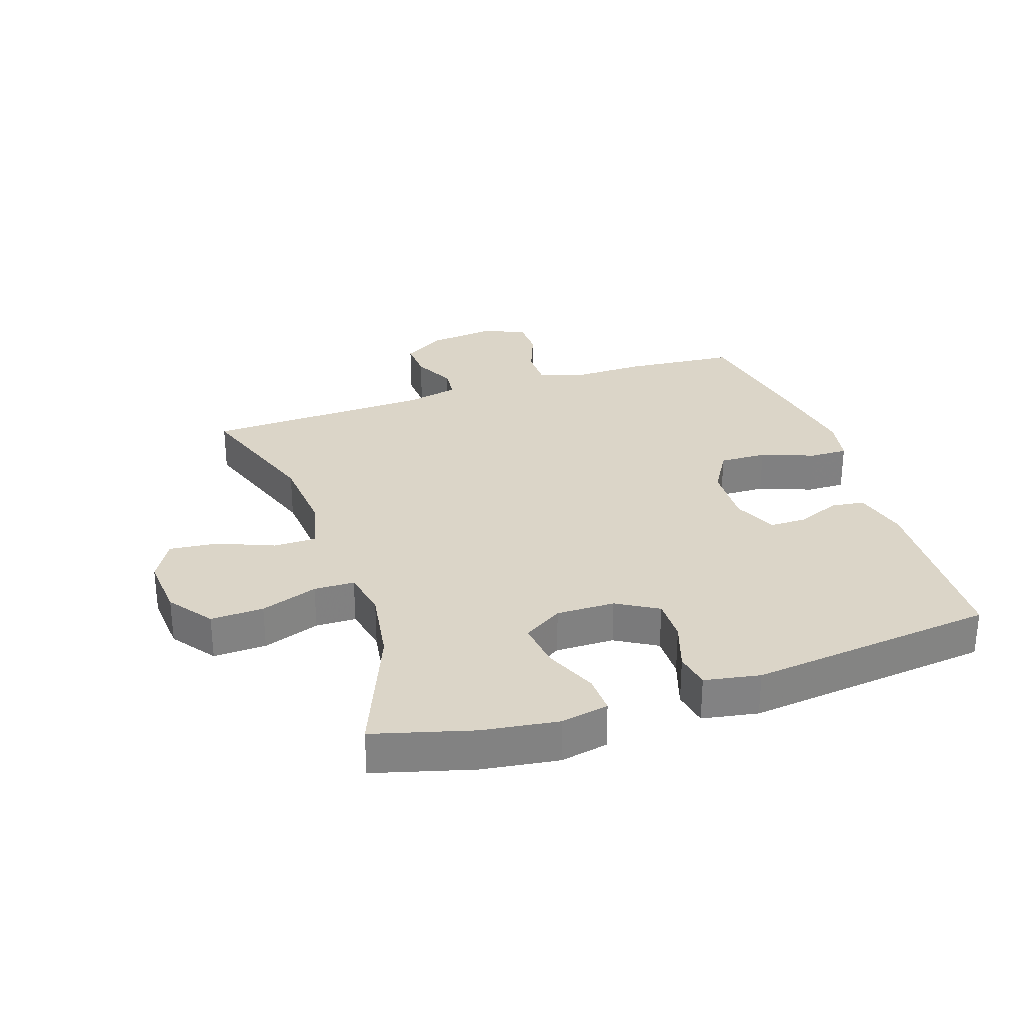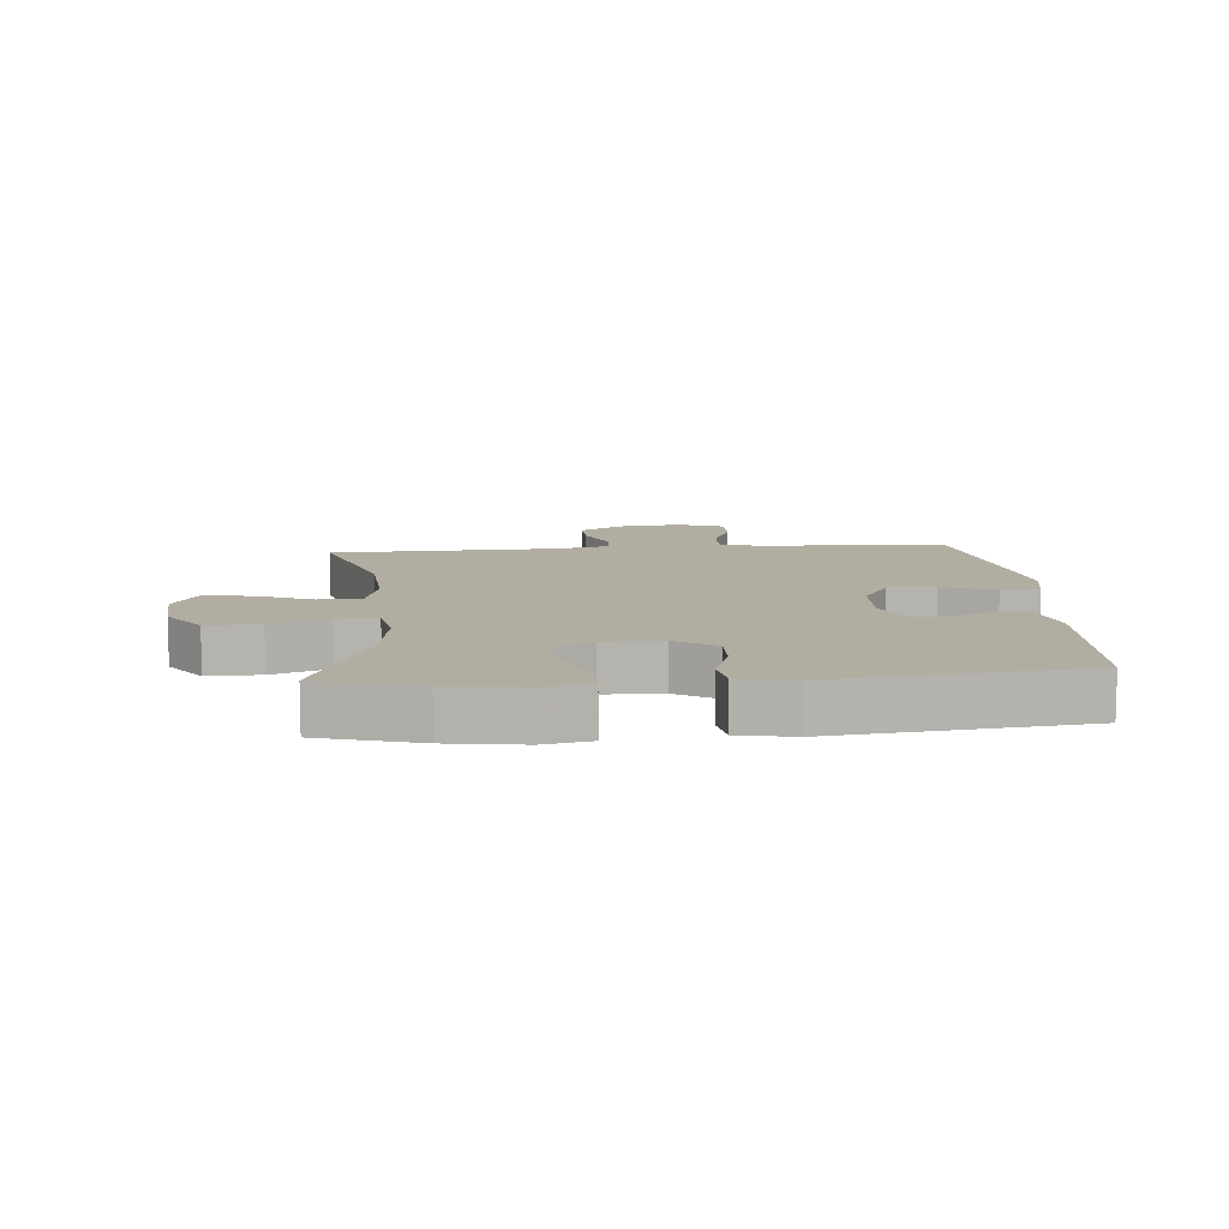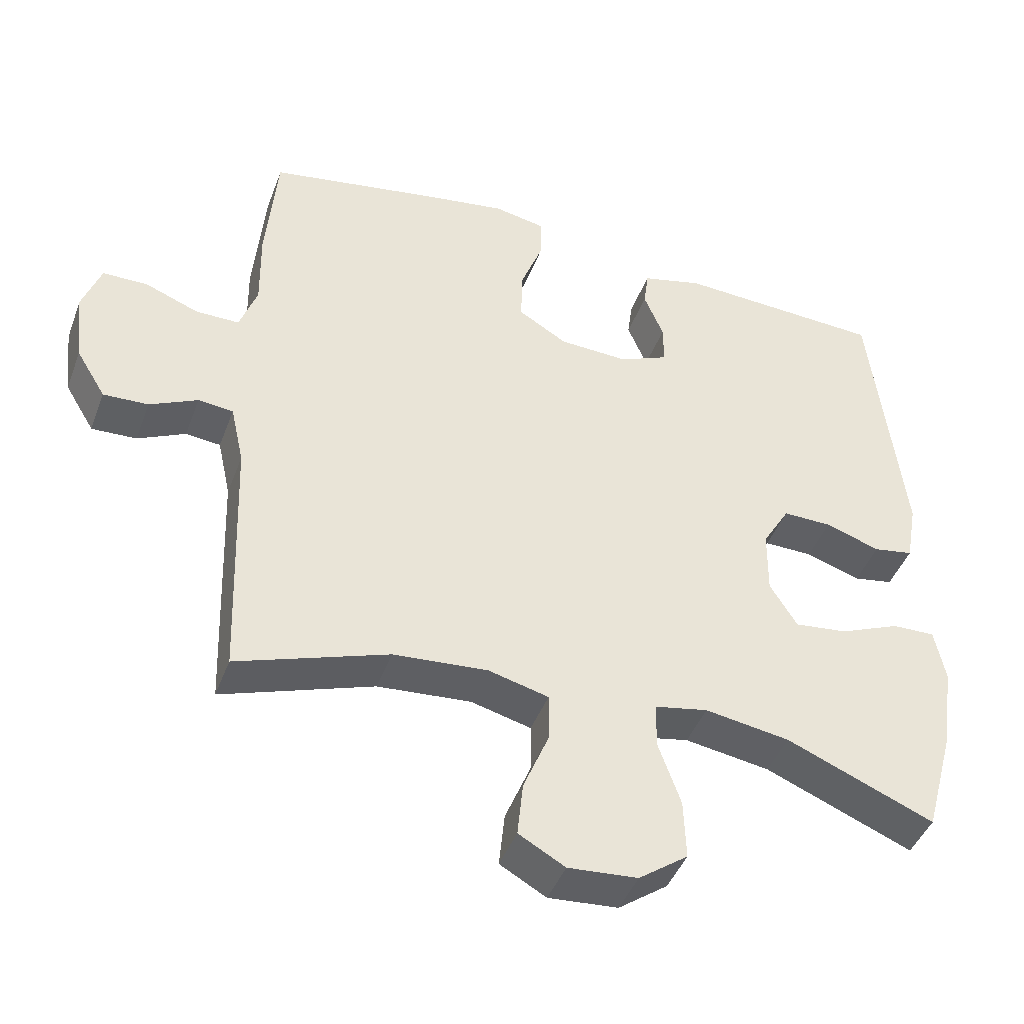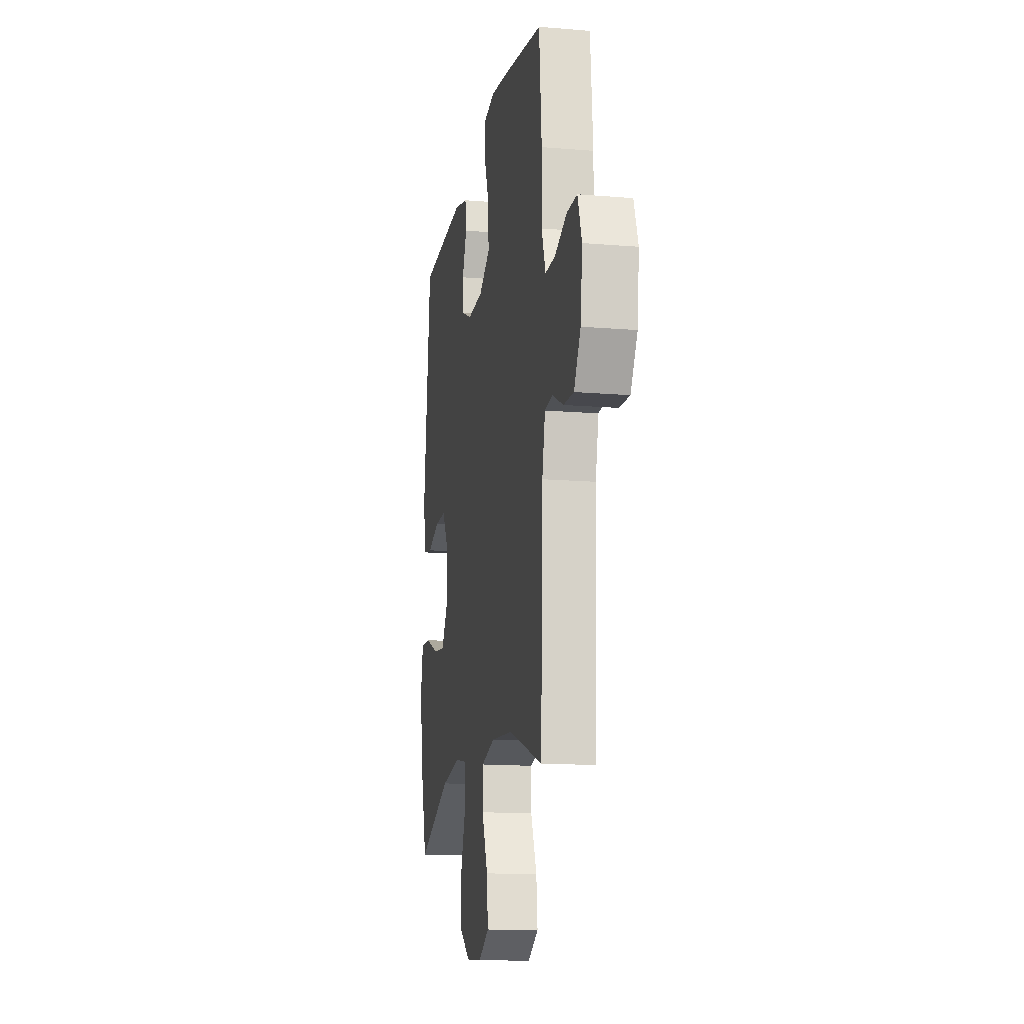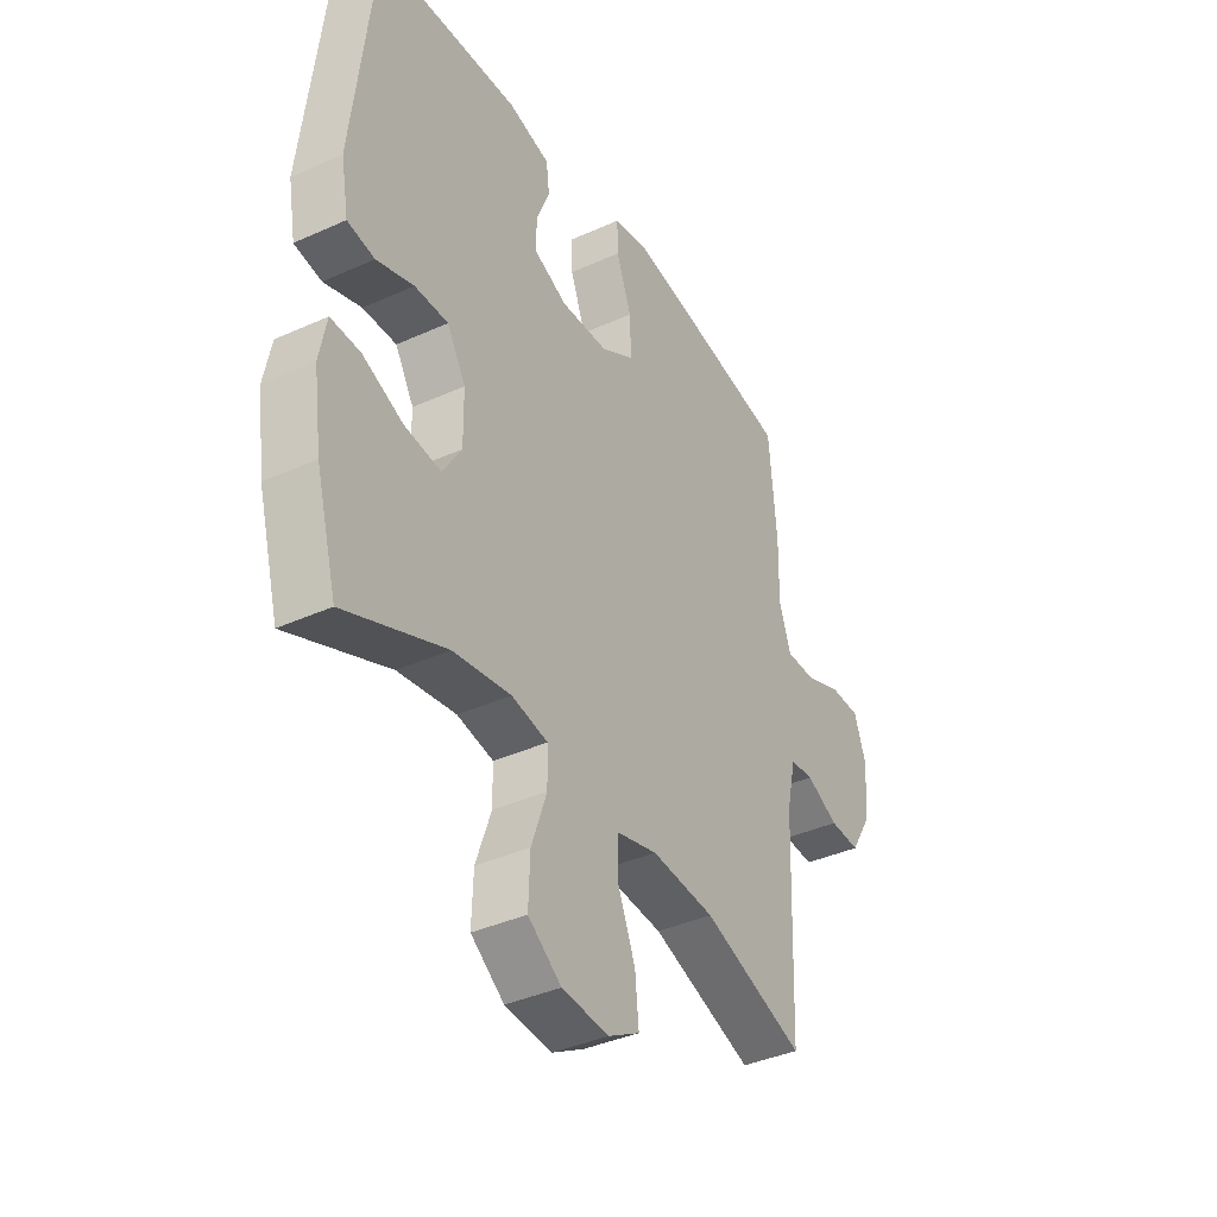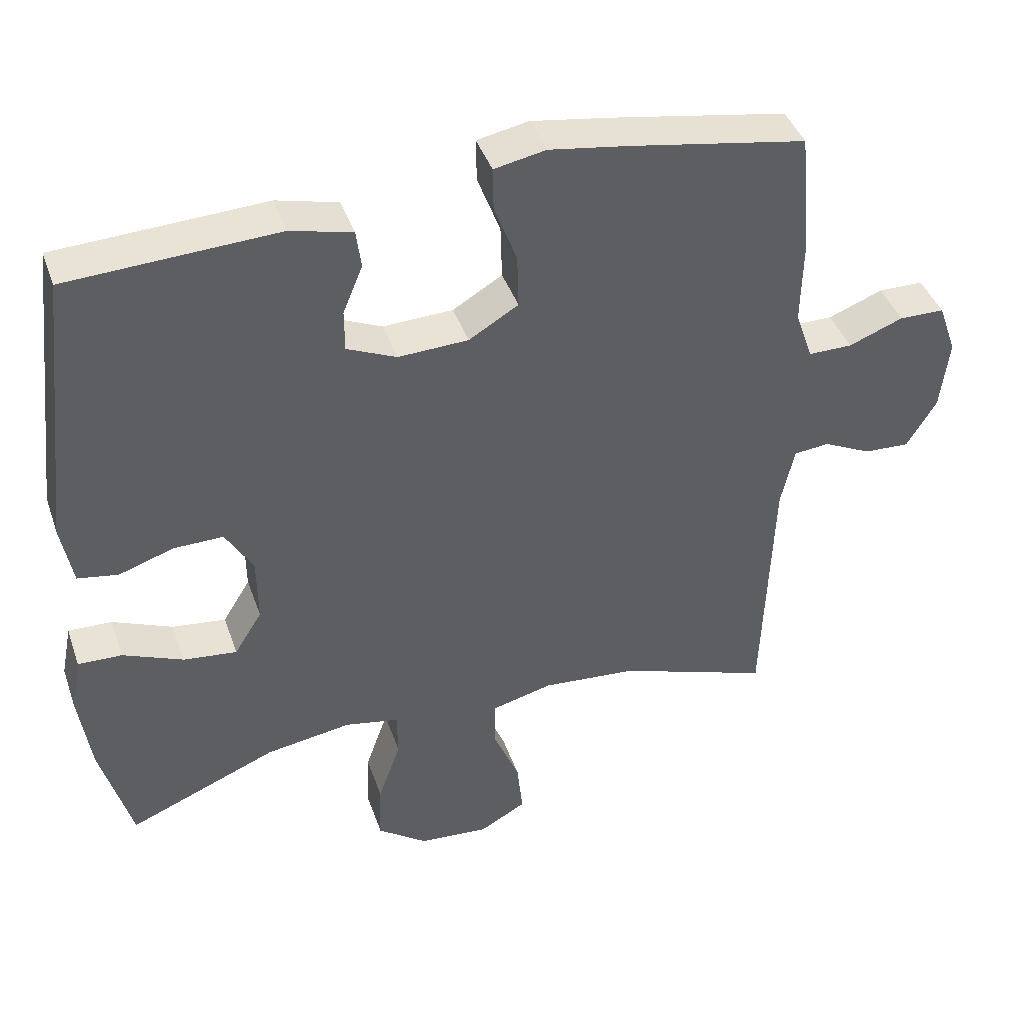
<metadata>
{"format":"obj","ext":"obj","renderer":"f3d","projection":"perspective","resolution":1024,"background":"white","views":[{"elev":29.6,"azim":-108.6,"up":"+Y"},{"elev":10.3,"azim":-94.5,"up":"+Y"},{"elev":-43.9,"azim":160.1,"up":"+Z"},{"elev":-14.5,"azim":79.7,"up":"+Z"},{"elev":-38.4,"azim":-60.2,"up":"+Z"},{"elev":41.8,"azim":-18.5,"up":"+Z"}]}
</metadata>
<code>
v -0.5 0.07 -0.5
v -0.544 0.07 -0.341
v -0.561 0.07 -0.22
v -0.546 0.07 -0.144
v -0.484 0.07 -0.146
v -0.399 0.07 -0.182
v -0.323 0.07 -0.191
v -0.284 0.07 -0.128
v -0.285 0.07 -0.034
v -0.324 0.07 0.032
v -0.394 0.07 0.031
v -0.472 0.07 0.005
v -0.529 0.07 0.015
v -0.545 0.07 0.104
v -0.5 0.07 0.5
v -0.204 0.07 0.514
v -0.117 0.07 0.492
v -0.11 0.07 0.438
v -0.138 0.07 0.37
v -0.138 0.07 0.311
v -0.068 0.07 0.28
v 0.031 0.07 0.284
v 0.101 0.07 0.326
v 0.099 0.07 0.402
v 0.067 0.07 0.487
v 0.066 0.07 0.548
v 0.139 0.07 0.562
v 0.253 0.07 0.544
v 0.5 0.07 0.5
v 0.516 0.07 0.319
v 0.514 0.07 0.205
v 0.539 0.07 0.134
v 0.601 0.07 0.134
v 0.678 0.07 0.164
v 0.742 0.07 0.163
v 0.768 0.07 0.09
v 0.756 0.07 -0.012
v 0.714 0.07 -0.081
v 0.65 0.07 -0.078
v 0.582 0.07 -0.045
v 0.532 0.07 -0.05
v 0.513 0.07 -0.136
v 0.5 0.07 -0.5
v 0.284 0.07 -0.425
v 0.15 0.07 -0.414
v 0.064 0.07 -0.436
v 0.064 0.07 -0.504
v 0.101 0.07 -0.594
v 0.109 0.07 -0.672
v 0.043 0.07 -0.709
v -0.056 0.07 -0.701
v -0.126 0.07 -0.65
v -0.123 0.07 -0.565
v -0.091 0.07 -0.474
v -0.092 0.07 -0.409
v -0.168 0.07 -0.394
v -0.289 0.07 -0.413
v -0.5 0 -0.5
v -0.544 0 -0.341
v -0.561 0 -0.22
v -0.546 0 -0.144
v -0.484 0 -0.146
v -0.399 0 -0.182
v -0.323 0 -0.191
v -0.284 0 -0.128
v -0.285 0 -0.034
v -0.324 0 0.032
v -0.394 0 0.031
v -0.472 0 0.005
v -0.529 0 0.015
v -0.545 0 0.104
v -0.5 0 0.5
v -0.204 0 0.514
v -0.117 0 0.492
v -0.11 0 0.438
v -0.138 0 0.37
v -0.138 0 0.311
v -0.068 0 0.28
v 0.031 0 0.284
v 0.101 0 0.326
v 0.099 0 0.402
v 0.067 0 0.487
v 0.066 0 0.548
v 0.139 0 0.562
v 0.253 0 0.544
v 0.5 0 0.5
v 0.516 0 0.319
v 0.514 0 0.205
v 0.539 0 0.134
v 0.601 0 0.134
v 0.678 0 0.164
v 0.742 0 0.163
v 0.768 0 0.09
v 0.756 0 -0.012
v 0.714 0 -0.081
v 0.65 0 -0.078
v 0.582 0 -0.045
v 0.532 0 -0.05
v 0.513 0 -0.136
v 0.5 0 -0.5
v 0.284 0 -0.425
v 0.15 0 -0.414
v 0.064 0 -0.436
v 0.064 0 -0.504
v 0.101 0 -0.594
v 0.109 0 -0.672
v 0.043 0 -0.709
v -0.056 0 -0.701
v -0.126 0 -0.65
v -0.123 0 -0.565
v -0.091 0 -0.474
v -0.092 0 -0.409
v -0.168 0 -0.394
v -0.289 0 -0.413
f 52 53 54
f 51 52 54
f 50 51 54
f 49 50 54
f 48 49 54
f 47 48 54
f 46 47 54 55
f 45 46 55 56
f 42 43 44
f 41 42 44 45
f 38 39 40
f 37 38 40
f 36 37 40
f 35 36 40
f 34 35 40
f 33 34 40
f 32 33 40 41
f 41 45 56
f 32 41 56
f 31 32 56
f 29 30 31
f 28 29 31
f 27 28 31
f 26 27 31
f 25 26 31
f 24 25 31
f 17 18 19
f 16 17 19
f 15 16 19
f 14 15 19
f 13 14 19
f 12 13 19
f 11 12 19
f 10 11 19 20
f 9 10 20 21
f 4 5 6
f 3 4 6
f 2 3 6
f 1 2 6
f 57 1 6
f 57 6 7
f 56 57 7 8
f 9 21 22
f 8 9 22
f 56 8 22
f 31 56 22
f 23 24 31
f 22 23 31
f 111 110 109
f 111 109 108
f 111 108 107
f 111 107 106
f 111 106 105
f 111 105 104
f 112 111 104 103
f 113 112 103 102
f 101 100 99
f 102 101 99 98
f 97 96 95
f 97 95 94
f 97 94 93
f 97 93 92
f 97 92 91
f 97 91 90
f 98 97 90 89
f 113 102 98
f 113 98 89
f 113 89 88
f 88 87 86
f 88 86 85
f 88 85 84
f 88 84 83
f 88 83 82
f 88 82 81
f 76 75 74
f 76 74 73
f 76 73 72
f 76 72 71
f 76 71 70
f 76 70 69
f 76 69 68
f 77 76 68 67
f 78 77 67 66
f 63 62 61
f 63 61 60
f 63 60 59
f 63 59 58
f 63 58 114
f 64 63 114
f 65 64 114 113
f 79 78 66
f 79 66 65
f 79 65 113
f 79 113 88
f 88 81 80
f 88 80 79
f 1 58 59 2
f 2 59 60 3
f 3 60 61 4
f 4 61 62 5
f 5 62 63 6
f 6 63 64 7
f 7 64 65 8
f 8 65 66 9
f 9 66 67 10
f 10 67 68 11
f 11 68 69 12
f 12 69 70 13
f 13 70 71 14
f 14 71 72 15
f 15 72 73 16
f 16 73 74 17
f 17 74 75 18
f 18 75 76 19
f 19 76 77 20
f 20 77 78 21
f 21 78 79 22
f 22 79 80 23
f 23 80 81 24
f 24 81 82 25
f 25 82 83 26
f 26 83 84 27
f 27 84 85 28
f 28 85 86 29
f 29 86 87 30
f 30 87 88 31
f 31 88 89 32
f 32 89 90 33
f 33 90 91 34
f 34 91 92 35
f 35 92 93 36
f 36 93 94 37
f 37 94 95 38
f 38 95 96 39
f 39 96 97 40
f 40 97 98 41
f 41 98 99 42
f 42 99 100 43
f 43 100 101 44
f 44 101 102 45
f 45 102 103 46
f 46 103 104 47
f 47 104 105 48
f 48 105 106 49
f 49 106 107 50
f 50 107 108 51
f 51 108 109 52
f 52 109 110 53
f 53 110 111 54
f 54 111 112 55
f 55 112 113 56
f 56 113 114 57
f 57 114 58 1

</code>
